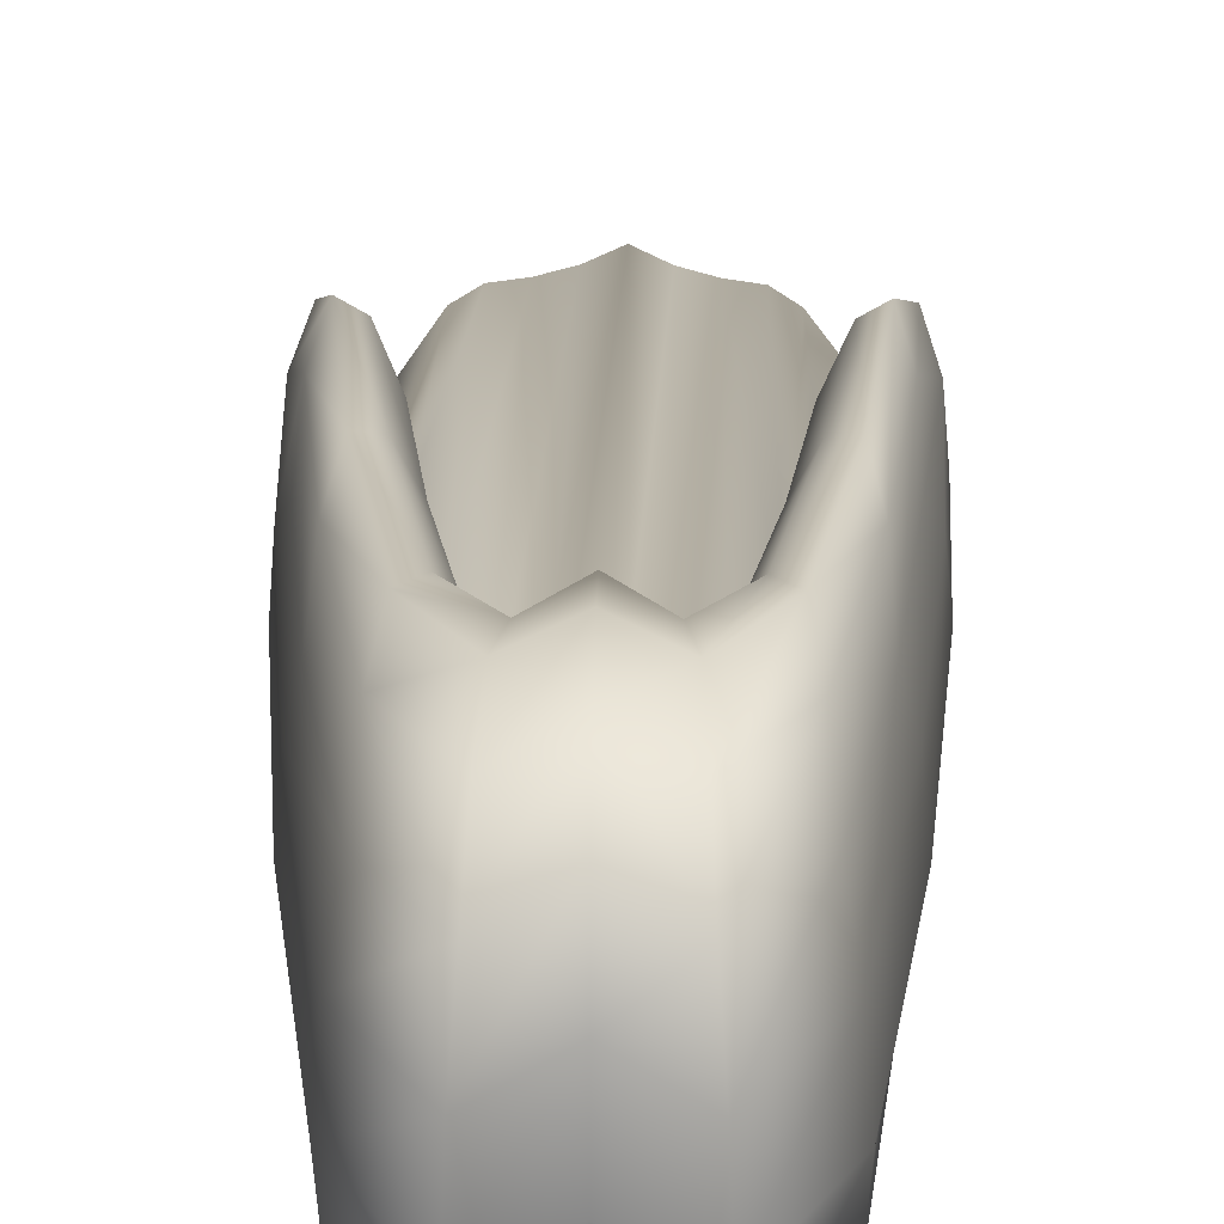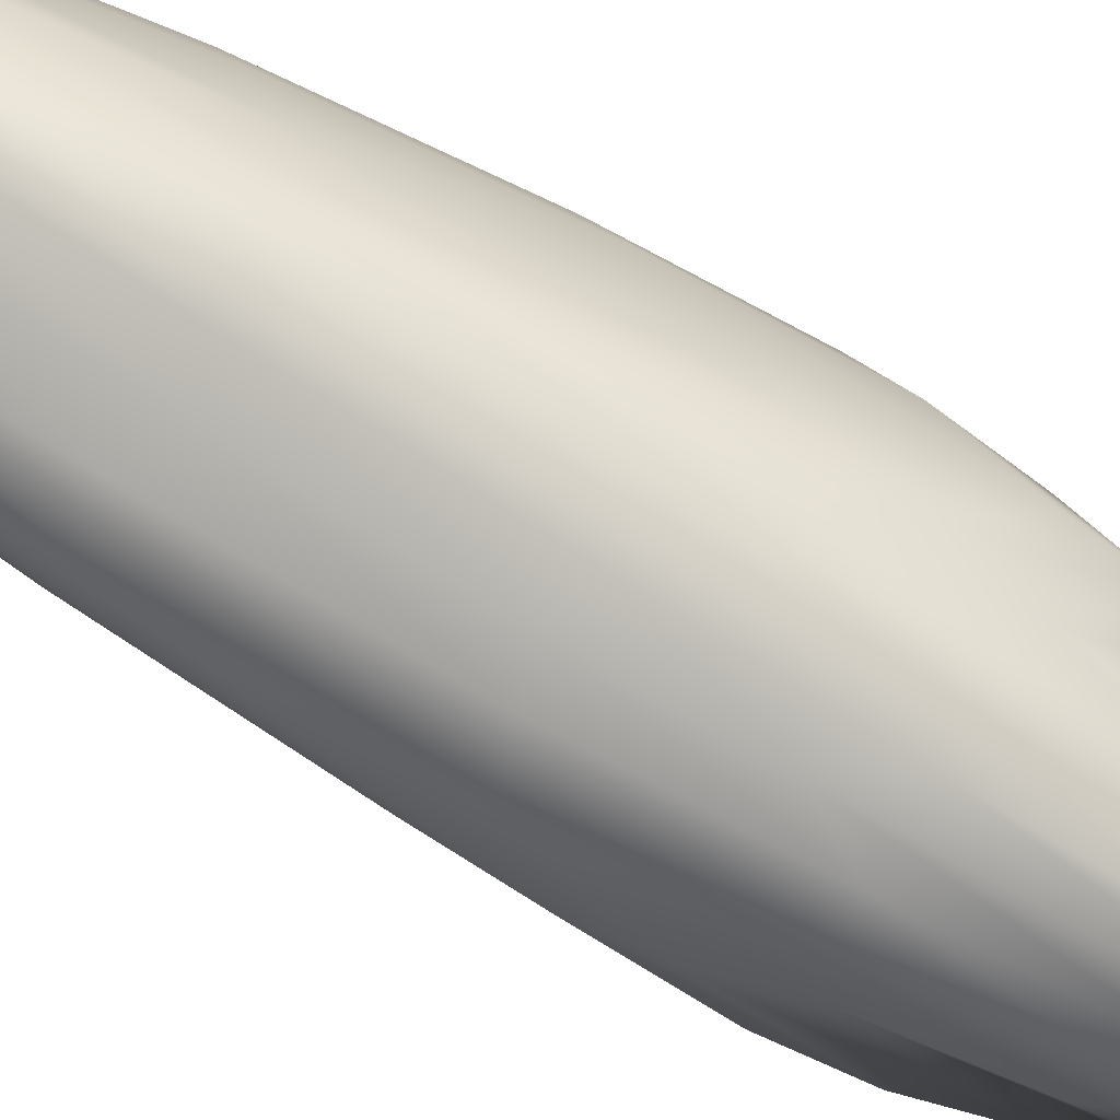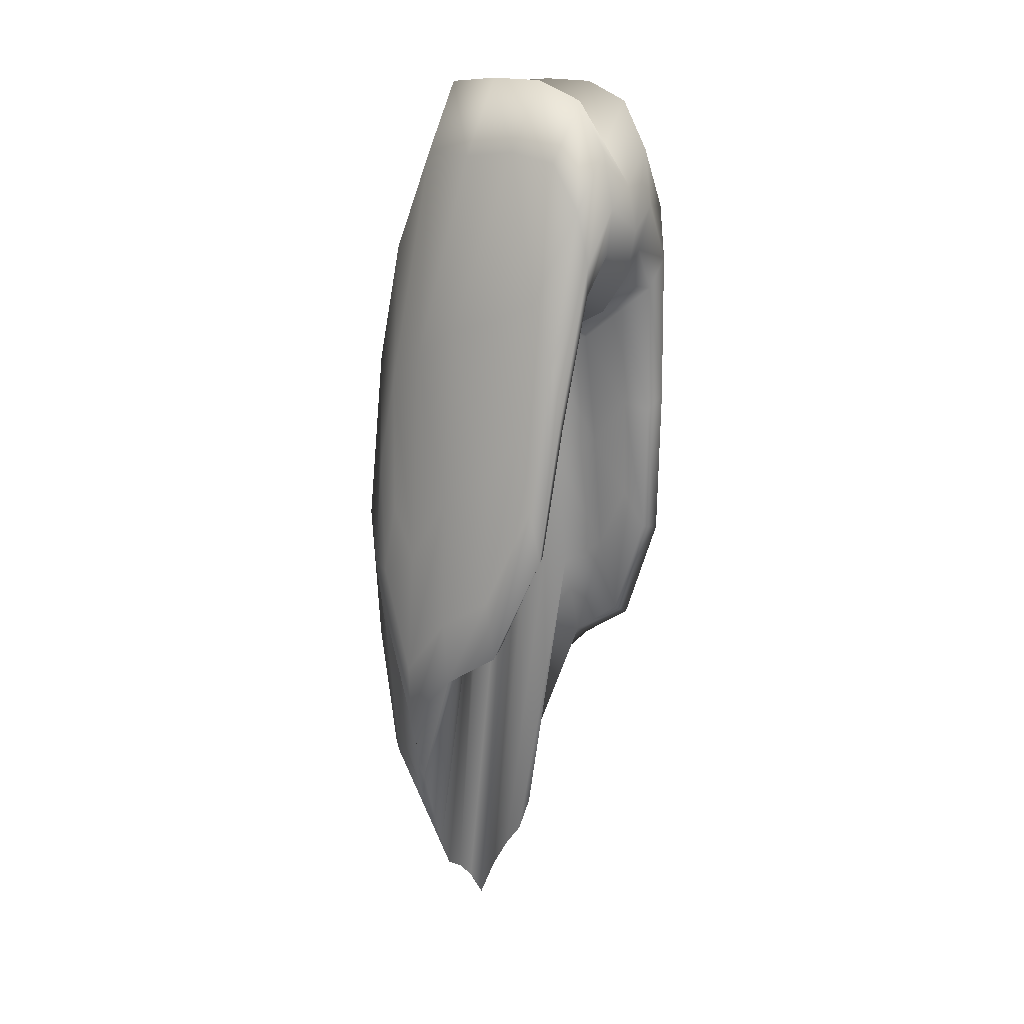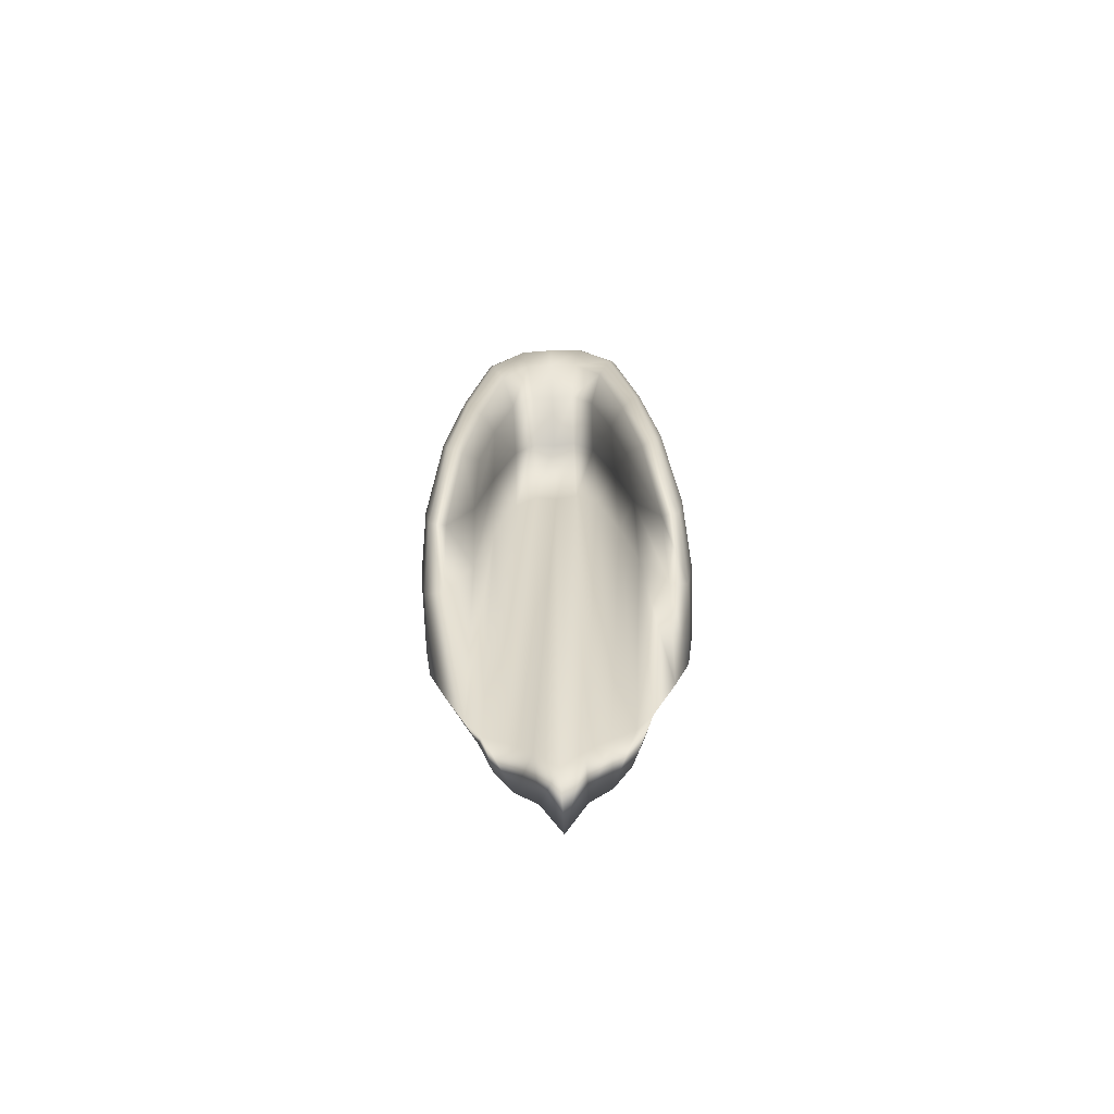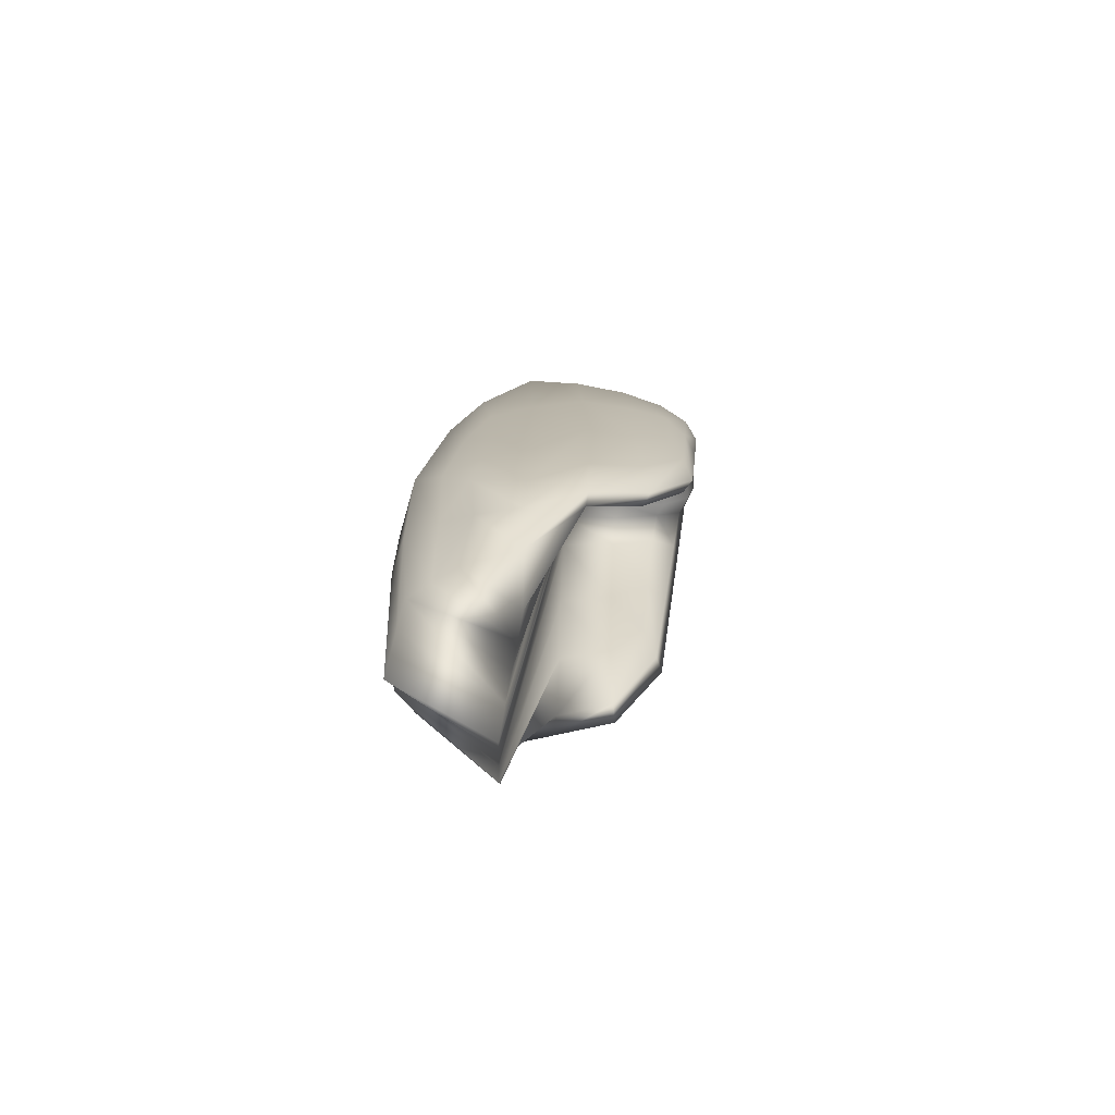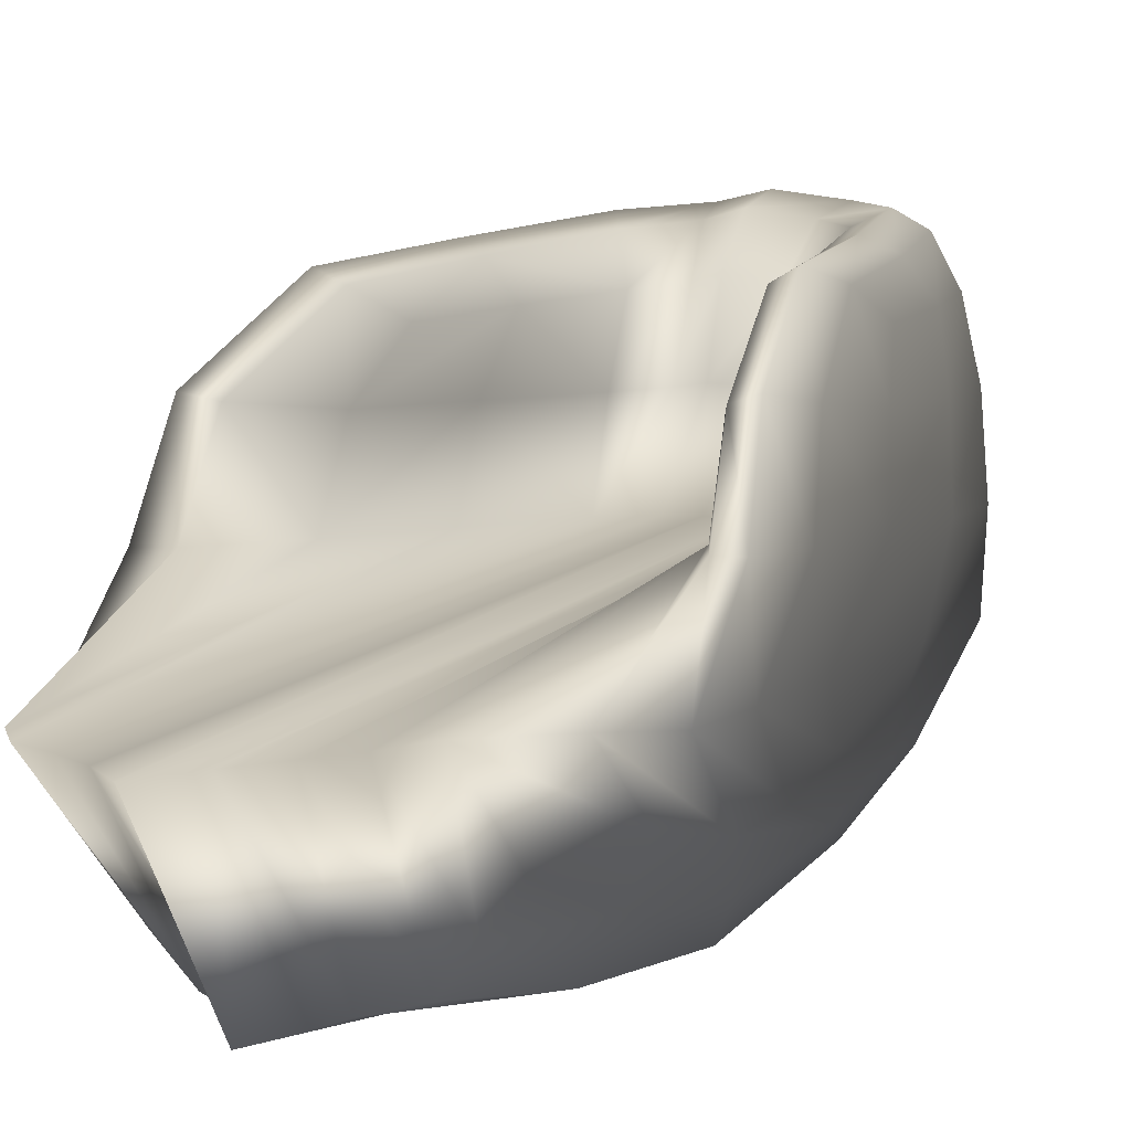
<metadata>
{"format":"obj","ext":"obj","renderer":"f3d","projection":"perspective","resolution":1024,"background":"white","views":[{"elev":26.9,"azim":-179.1,"up":"+Z"},{"elev":-78.7,"azim":-119.8,"up":"+Z"},{"elev":13.1,"azim":-50.6,"up":"+Y"},{"elev":-74.9,"azim":2.5,"up":"+Y"},{"elev":-71.0,"azim":-97.5,"up":"+Y"},{"elev":2.8,"azim":17.8,"up":"+Z"}]}
</metadata>
<code>
g Hair2
v -0.04654 -0.2522 0.01697
v -0.044 -0.2149 0.03769
v -0.03651 -0.1545 0.04218
v -0.03748 -0.1828 0.01819
v -0.04779 -0.2706 -0.01323
v -0.02523 -0.1134 0.0194
v -0.02592 -0.09416 0.04666
v -0.01296 -0.07712 0.04887
v -0.03865 -0.1974 -0.01323
v -0.04654 -0.4504 -0.04344
v -0.02622 -0.1242 -0.01323
v -0.01261 -0.09552 0.02062
v 1.863e-10 -0.0928 0.05109
v -0.03748 -0.468 -0.04466
v -0.044 -0.3906 -0.07728
v -0.02523 -0.4752 -0.04587
v 3.166e-09 -0.1065 0.02183
v 0.01296 -0.07712 0.04887
v -0.01311 -0.1039 -0.01323
v -0.03651 -0.3999 -0.08987
v -0.05269 -0.3295 -0.07313
v 0.01261 -0.09552 0.02062
v 0.02592 -0.09416 0.04666
v -0.02592 -0.3988 -0.1025
v 1.77e-09 -0.111 -0.01323
v -0.01261 -0.4865 -0.04709
v -0.04421 -0.3245 -0.09141
v -0.06112 -0.2945 -0.07756
v 0.02523 -0.1134 0.0194
v 0.03651 -0.1545 0.04218
v -0.03197 -0.3194 -0.1097
v -0.01296 -0.4108 -0.1047
v -1.304e-09 -0.504 -0.0483
v 0.01311 -0.1039 -0.01323
v -0.0522 -0.2645 -0.09393
v -0.0652 -0.2635 -0.07313
v 0.03748 -0.1828 0.01819
v 0.044 -0.2149 0.03769
v 0.04654 -0.2522 0.01697
v 0.02622 -0.1242 -0.01323
v 0.03865 -0.1974 -0.01323
v 0.0478 -0.2706 -0.01323
v 0.01261 -0.4865 -0.04709
v 0.03748 -0.468 -0.04466
v 0.04654 -0.4504 -0.04344
v 0.02523 -0.4752 -0.04587
v 4.191e-10 -0.4458 -0.1069
v 0.03651 -0.3999 -0.08987
v 0.044 -0.3906 -0.07728
v 0.01296 -0.4108 -0.1047
v 0.02592 -0.3988 -0.1025
v -0.01598 -0.3188 -0.1125
v 0.04421 -0.3245 -0.09141
v 0.05269 -0.3295 -0.07313
v 3.166e-09 -0.293 -0.1152
v 0.01598 -0.3188 -0.1125
v 0.03197 -0.3194 -0.1097
v -0.03885 -0.2344 -0.1103
v 0.0522 -0.2645 -0.09393
v 0.06112 -0.2945 -0.07756
v -0.01942 -0.2299 -0.1131
v 1.77e-09 -0.221 -0.116
v 0.01942 -0.2299 -0.1131
v 0.03885 -0.2344 -0.1103
v -0.04202 -0.1292 -0.09552
v 0.056 -0.1963 -0.08433
v 0.0652 -0.2635 -0.07313
v -0.02101 -0.1229 -0.09818
v -1.304e-09 -0.1366 -0.1008
v 0.02101 -0.1229 -0.09818
v 0.04202 -0.1292 -0.09552
v -0.056 -0.1963 -0.08433
v -0.06509 -0.2204 -0.06416
v 0.05717 -0.1388 -0.07058
v 0.06509 -0.2204 -0.06416
v 0.04437 -0.05718 -0.077
v 0.02219 -0.02593 -0.07762
v -0.04437 -0.05718 -0.077
v -0.05717 -0.1388 -0.07058
v -0.07135 -0.2489 -0.04344
v 0.06273 -0.123 -0.04466
v 0.07135 -0.2489 -0.04344
v 0.04877 0.002947 -0.04587
v -0.02219 -0.02593 -0.07762
v -0.06273 -0.123 -0.04466
v -0.07444 -0.2076 -0.01323
v -0.04877 0.002947 -0.04587
v 0.06575 -0.1035 -0.01323
v 0.07444 -0.2076 -0.01323
v 4.191e-10 -0.04206 -0.07823
v -0.06575 -0.1035 -0.01323
v -0.07135 -0.1935 0.01697
v -0.05147 0.0005421 -0.01323
v -0.02438 0.04457 -0.04709
v 3.166e-09 0.02067 -0.0483
v -0.06273 -0.09527 0.01819
v -0.06509 -0.165 0.03769
v -0.04877 0.002947 0.0194
v -0.02574 0.04632 -0.01323
v 0.02438 0.04457 -0.04709
v 1.77e-09 0.02525 -0.01323
v 0.02574 0.04632 -0.01323
v -0.02438 0.04457 0.02062
v -0.05717 -0.08398 0.04218
v 0.05147 0.0005422 -0.01323
v -1.304e-09 0.02067 0.02183
v -0.04437 -0.002975 0.04666
v 0.02438 0.04457 0.02062
v 0.04877 0.002947 0.0194
v -0.02219 0.0328 0.04887
v 4.191e-10 0.007 0.05109
v 0.02219 0.0328 0.04887
v 0.06273 -0.09527 0.01819
v 0.07135 -0.1935 0.01697
v 0.04437 -0.002975 0.04666
v 0.05717 -0.08398 0.04218
v 0.06509 -0.165 0.03769
v -0.04202 -0.03036 0.06315
v 3.166e-09 -0.01569 0.06871
v 0.04202 -0.03036 0.06315
v 0.0652 -0.208 0.04666
v 0.07135 -0.1935 0.01697
v -0.02101 0.004479 0.06593
v 0.02101 0.004479 0.06593
v 0.056 -0.1192 0.05491
v 0.07379 -0.2673 0.0194
v 0.07444 -0.2076 -0.01323
v 0.07702 -0.2865 -0.01323
v 0.07135 -0.2489 -0.04344
v 0.07379 -0.3228 -0.04587
v 0.06509 -0.2204 -0.06416
v 0.0652 -0.2635 -0.07313
v 0.06976 -0.3592 -0.0483
v 0.06112 -0.2945 -0.07756
v 0.07265 -0.3254 -0.01323
v 0.06976 -0.3037 0.02183
v 0.06112 -0.2391 0.05109
v 0.0522 -0.1505 0.0599
v 0.06027 -0.3995 -0.04587
v 0.05269 -0.3295 -0.07313
v 0.06249 -0.3209 -0.01323
v 0.04654 -0.4504 -0.04344
v 0.044 -0.3906 -0.07728
v 0.0478 -0.2706 -0.01323
v 0.04654 -0.2522 0.01697
v 0.06027 -0.2993 0.0194
v 0.044 -0.2149 0.03769
v 0.05269 -0.2377 0.04666
v 0.03651 -0.1545 0.04218
v 0.04421 -0.1589 0.05491
v 0.02592 -0.09416 0.04666
v 0.03197 -0.08005 0.06315
v 0.01296 -0.07712 0.04887
v 0.03885 -0.06184 0.06871
v 0.01598 -0.05544 0.06593
v 1.863e-10 -0.0928 0.05109
v 0.01942 -0.0288 0.07166
v -1.304e-09 -0.0701 0.06871
v -0.01296 -0.07712 0.04887
v 1.863e-09 -0.0429 0.07461
v -0.01598 -0.05544 0.06593
v -0.02592 -0.09416 0.04666
v -0.01942 -0.0288 0.07166
v -0.03197 -0.08005 0.06315
v -0.03885 -0.06184 0.06871
v -0.04421 -0.1589 0.05491
v -0.03651 -0.1545 0.04218
v -0.044 -0.2149 0.03769
v -0.0522 -0.1505 0.0599
v -0.056 -0.1192 0.05491
v -0.05269 -0.2377 0.04666
v -0.04654 -0.2522 0.01697
v -0.0652 -0.208 0.04666
v -0.06112 -0.2391 0.05109
v -0.06027 -0.2993 0.0194
v -0.04779 -0.2706 -0.01323
v -0.07379 -0.2673 0.0194
v -0.07135 -0.1935 0.01697
v -0.06976 -0.3037 0.02183
v -0.06249 -0.3209 -0.01323
v -0.04654 -0.4504 -0.04344
v -0.07702 -0.2865 -0.01323
v -0.07444 -0.2076 -0.01323
v -0.07265 -0.3254 -0.01323
v -0.06027 -0.3995 -0.04587
v -0.044 -0.3906 -0.07728
v -0.05269 -0.3295 -0.07313
v -0.06976 -0.3592 -0.0483
v -0.06112 -0.2945 -0.07756
v -0.07379 -0.3228 -0.04587
v -0.07135 -0.2489 -0.04344
v -0.0652 -0.2635 -0.07313
v -0.06509 -0.2204 -0.06416
g Hair2_0
f 3 2 1
f 4 3 1
f 4 1 5
f 4 6 3
f 6 7 3
f 8 7 6
f 9 4 5
f 9 5 10
f 11 6 4
f 9 11 4
f 12 8 6
f 12 6 11
f 13 8 12
f 14 9 10
f 14 10 15
f 16 11 9
f 14 16 9
f 17 13 12
f 18 13 17
f 19 12 11
f 19 11 16
f 17 12 19
f 20 14 15
f 20 15 21
f 22 18 17
f 23 18 22
f 24 16 14
f 20 24 14
f 25 17 19
f 22 17 25
f 26 19 16
f 26 16 24
f 25 19 26
f 27 20 21
f 27 21 28
f 29 23 22
f 30 23 29
f 31 24 20
f 27 31 20
f 32 26 24
f 32 24 31
f 33 25 26
f 33 26 32
f 34 22 25
f 29 22 34
f 34 25 33
f 35 27 28
f 35 28 36
f 37 30 29
f 38 30 37
f 39 38 37
f 40 29 34
f 37 29 40
f 39 37 41
f 41 37 40
f 42 39 41
f 43 34 33
f 40 34 43
f 42 41 44
f 45 42 44
f 41 40 46
f 46 40 43
f 44 41 46
f 43 33 47
f 47 33 32
f 45 44 48
f 49 45 48
f 46 43 50
f 50 43 47
f 44 46 51
f 48 44 51
f 51 46 50
f 47 32 52
f 52 32 31
f 49 48 53
f 54 49 53
f 50 47 55
f 55 47 52
f 51 50 56
f 56 50 55
f 48 51 57
f 53 48 57
f 57 51 56
f 52 31 58
f 58 31 27
f 35 58 27
f 54 53 59
f 60 54 59
f 55 52 61
f 61 52 58
f 56 55 62
f 62 55 61
f 57 56 63
f 63 56 62
f 53 57 64
f 59 53 64
f 64 57 63
f 65 58 35
f 61 58 65
f 60 59 66
f 67 60 66
f 62 61 68
f 68 61 65
f 63 62 69
f 69 62 68
f 64 63 70
f 70 63 69
f 59 64 71
f 66 59 71
f 71 64 70
f 72 65 35
f 72 35 36
f 72 36 73
f 67 66 74
f 75 67 74
f 66 71 76
f 74 66 76
f 71 70 77
f 76 71 77
f 78 65 72
f 68 65 78
f 79 72 73
f 79 78 72
f 79 73 80
f 75 74 81
f 82 75 81
f 74 76 83
f 81 74 83
f 84 68 78
f 69 68 84
f 85 79 80
f 85 80 86
f 87 78 79
f 84 78 87
f 85 87 79
f 82 81 88
f 89 82 88
f 90 69 84
f 70 69 90
f 77 70 90
f 91 85 86
f 91 86 92
f 93 87 85
f 91 93 85
f 94 84 87
f 90 84 94
f 94 87 93
f 77 90 95
f 95 90 94
f 96 91 92
f 96 92 97
f 98 93 91
f 96 98 91
f 99 94 93
f 95 94 99
f 99 93 98
f 100 77 95
f 76 77 100
f 83 76 100
f 101 95 99
f 100 95 101
f 83 100 102
f 102 100 101
f 101 99 103
f 103 99 98
f 98 96 104
f 104 96 97
f 105 83 102
f 81 83 105
f 88 81 105
f 102 101 106
f 106 101 103
f 103 98 107
f 107 98 104
f 105 102 108
f 108 102 106
f 88 105 109
f 109 105 108
f 106 103 110
f 110 103 107
f 108 106 111
f 111 106 110
f 112 108 111
f 109 108 112
f 113 88 109
f 89 88 113
f 114 89 113
f 113 109 115
f 115 109 112
f 114 113 116
f 116 113 115
f 117 114 116
f 110 107 118
f 118 107 104
f 119 111 110
f 112 111 119
f 120 115 112
f 116 115 120
f 121 117 116
f 122 117 121
f 123 110 118
f 123 119 110
f 124 120 112
f 124 112 119
f 125 121 116
f 125 116 120
f 126 122 121
f 127 122 126
f 128 127 126
f 129 127 128
f 130 129 128
f 131 129 130
f 132 131 130
f 132 130 133
f 134 132 133
f 130 128 135
f 133 130 135
f 128 126 136
f 135 128 136
f 126 121 137
f 136 126 137
f 121 125 138
f 137 121 138
f 134 133 139
f 140 134 139
f 133 135 141
f 139 133 141
f 140 139 142
f 143 140 142
f 142 139 144
f 139 141 144
f 144 141 145
f 141 135 146
f 141 146 145
f 135 136 146
f 145 146 147
f 146 136 148
f 146 148 147
f 136 137 148
f 147 148 149
f 148 137 150
f 148 150 149
f 149 150 151
f 137 138 150
f 150 152 151
f 150 138 152
f 151 152 153
f 138 154 152
f 138 125 154
f 125 120 154
f 152 155 153
f 152 154 155
f 153 155 156
f 154 120 157
f 154 157 155
f 120 124 157
f 155 158 156
f 155 157 158
f 156 158 159
f 157 124 160
f 157 160 158
f 124 119 160
f 158 161 159
f 158 160 161
f 159 161 162
f 160 119 163
f 160 163 161
f 119 123 163
f 161 164 162
f 161 163 164
f 163 123 165
f 163 165 164
f 123 118 165
f 162 164 166
f 167 162 166
f 167 166 168
f 164 165 169
f 166 164 169
f 165 118 170
f 169 165 170
f 170 118 104
f 166 171 168
f 166 169 171
f 168 171 172
f 170 104 173
f 104 97 173
f 169 170 174
f 169 174 171
f 170 173 174
f 171 175 172
f 171 174 175
f 172 175 176
f 173 97 177
f 97 178 177
f 174 173 179
f 174 179 175
f 173 177 179
f 175 180 176
f 175 179 180
f 176 180 181
f 177 178 182
f 178 183 182
f 179 177 184
f 179 184 180
f 177 182 184
f 180 185 181
f 180 184 185
f 181 185 186
f 185 187 186
f 184 188 185
f 185 188 187
f 184 182 188
f 188 189 187
f 182 183 190
f 182 190 188
f 188 190 189
f 183 191 190
f 190 192 189
f 190 191 192
f 191 193 192

</code>
